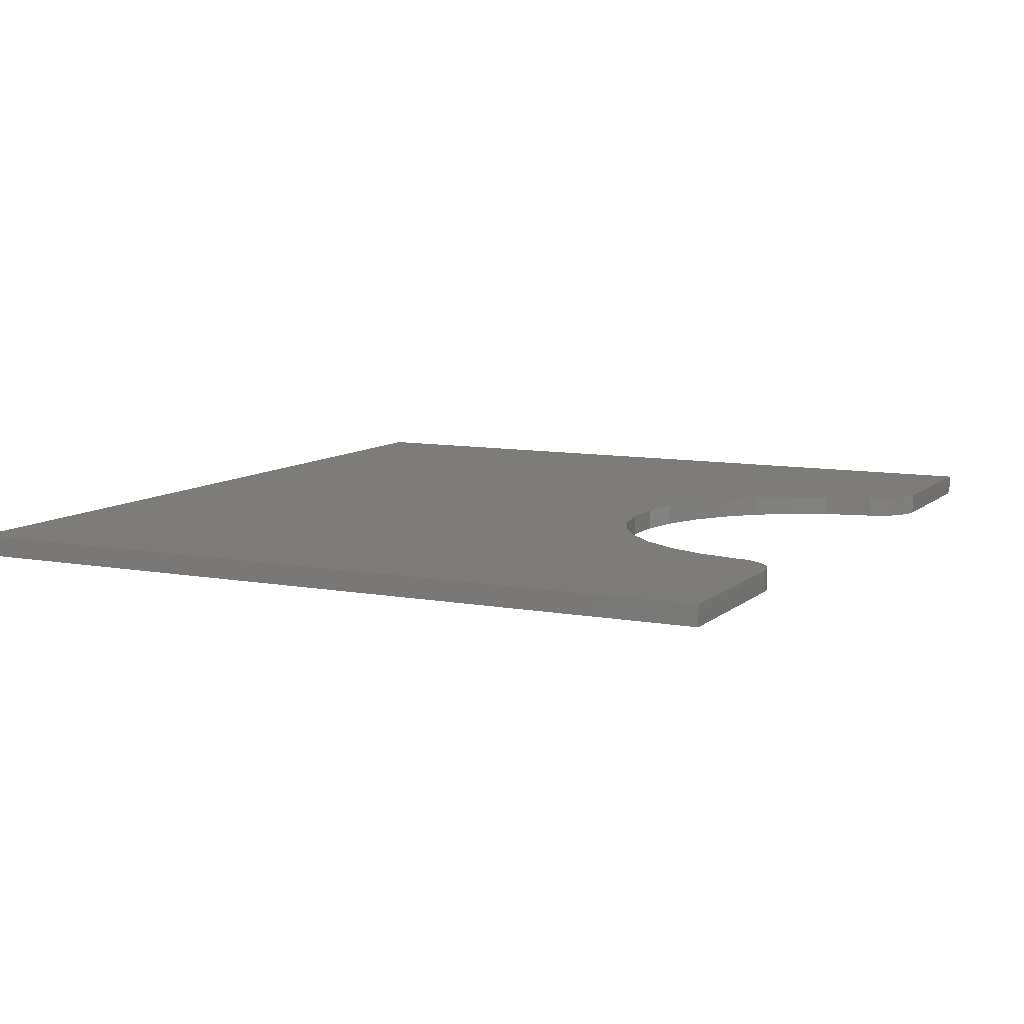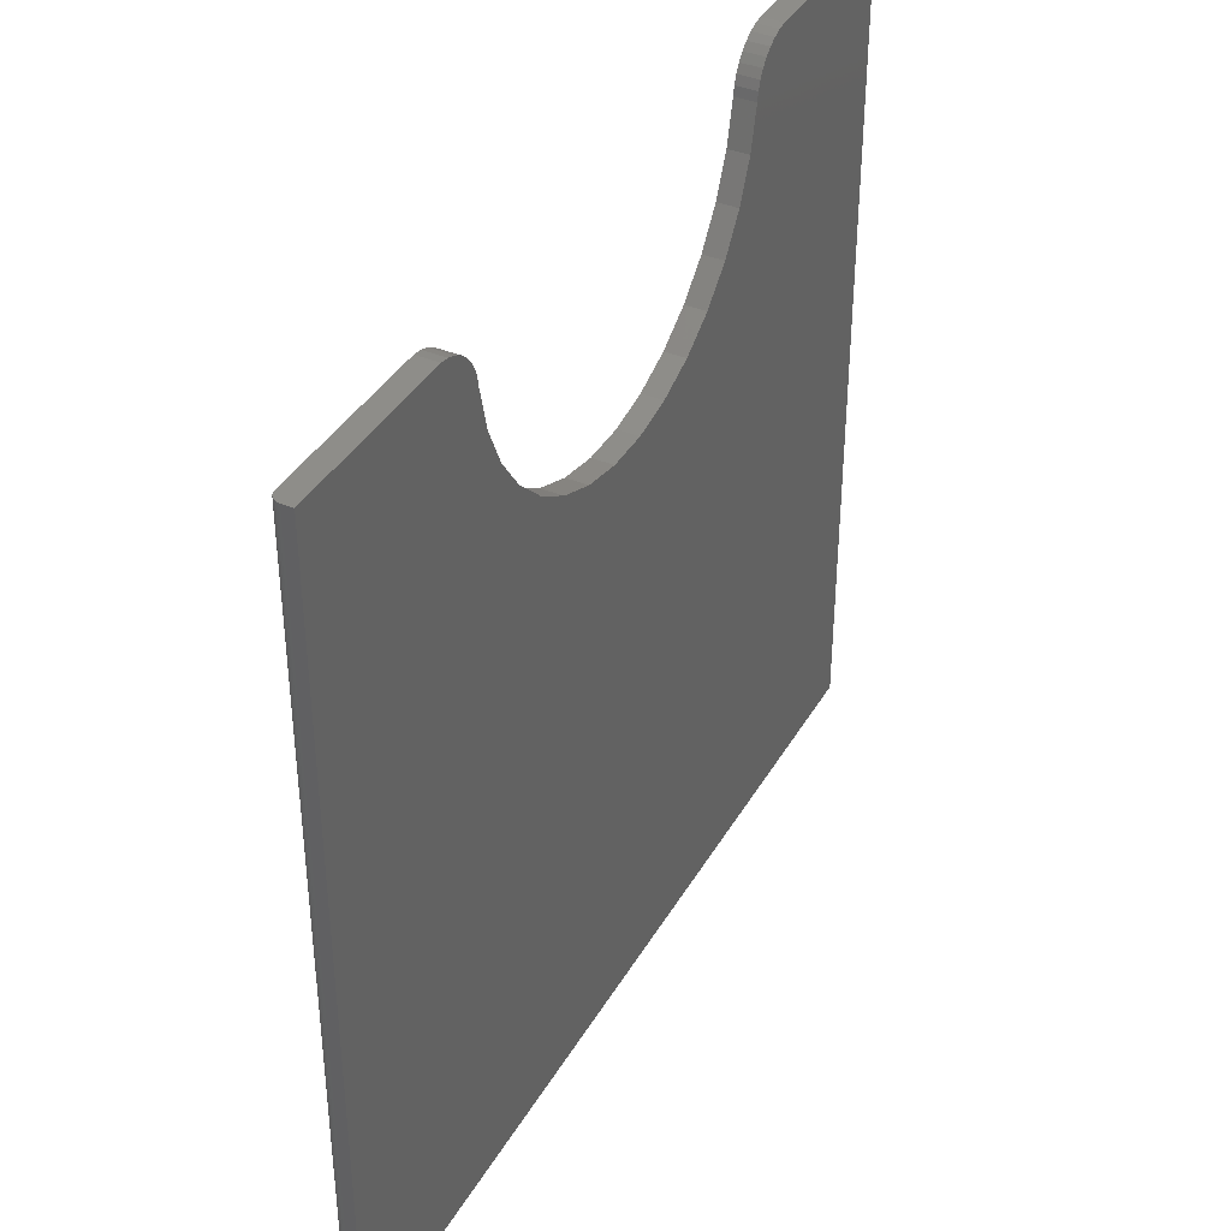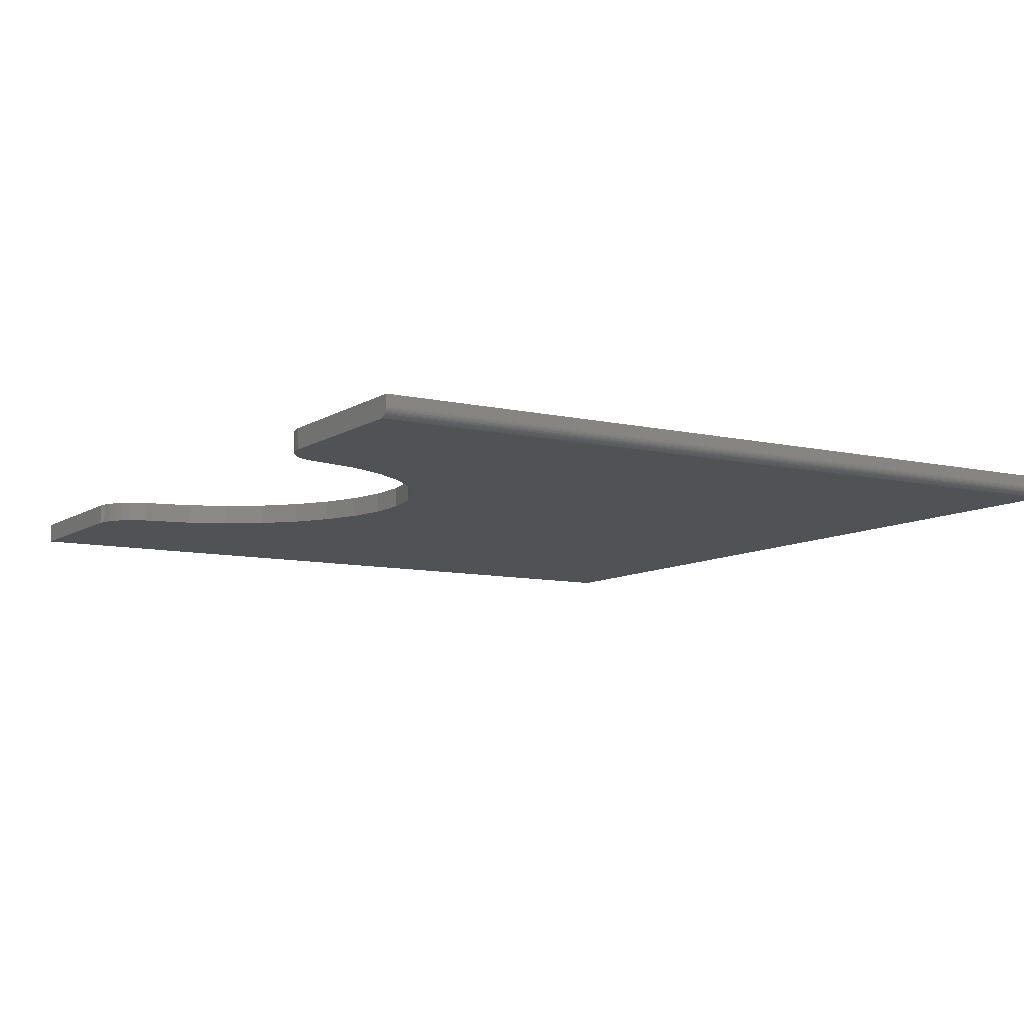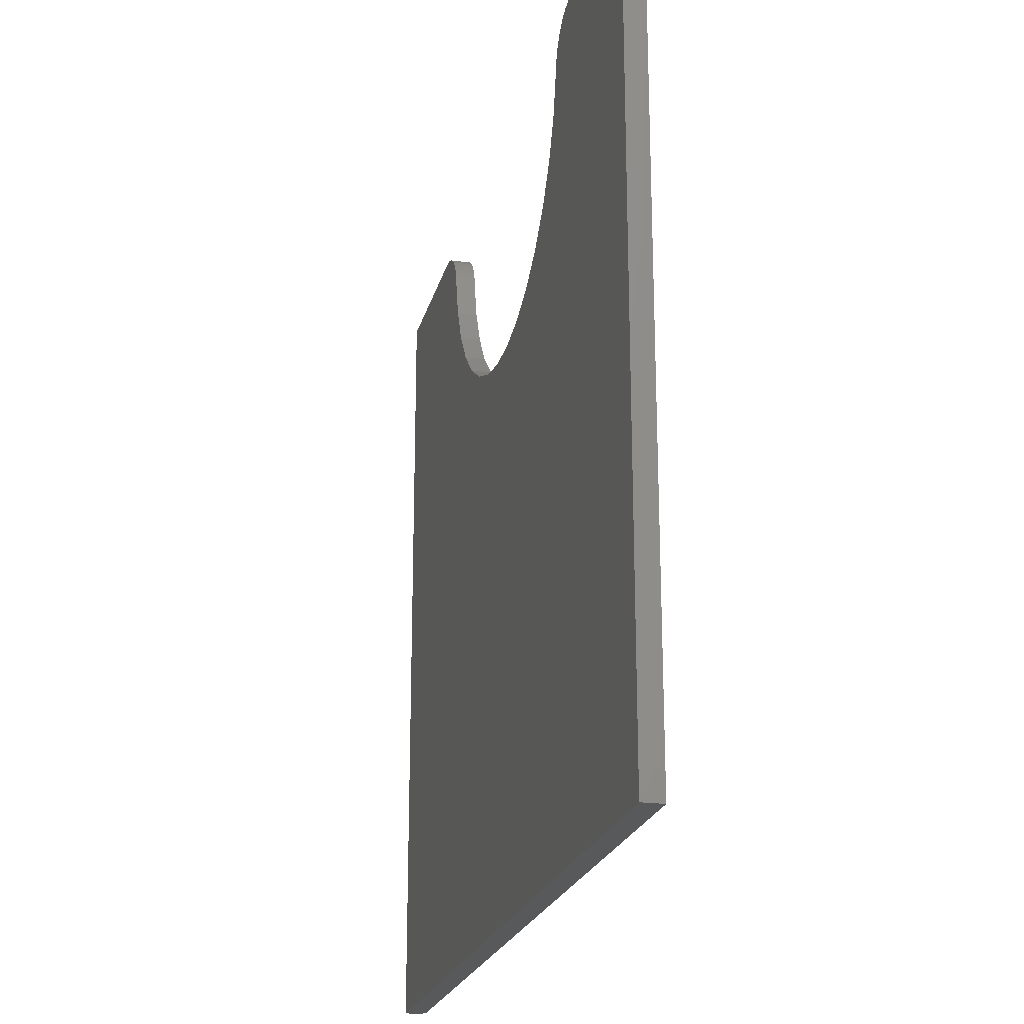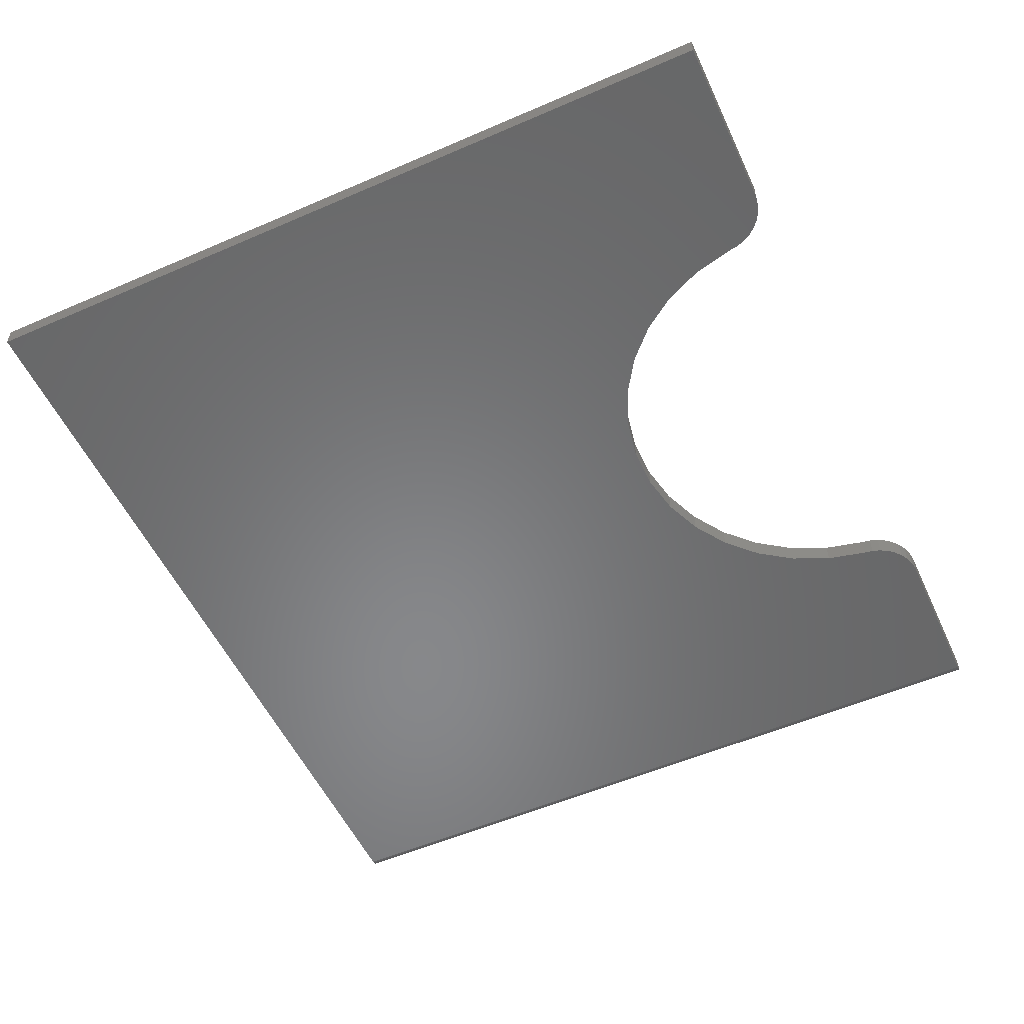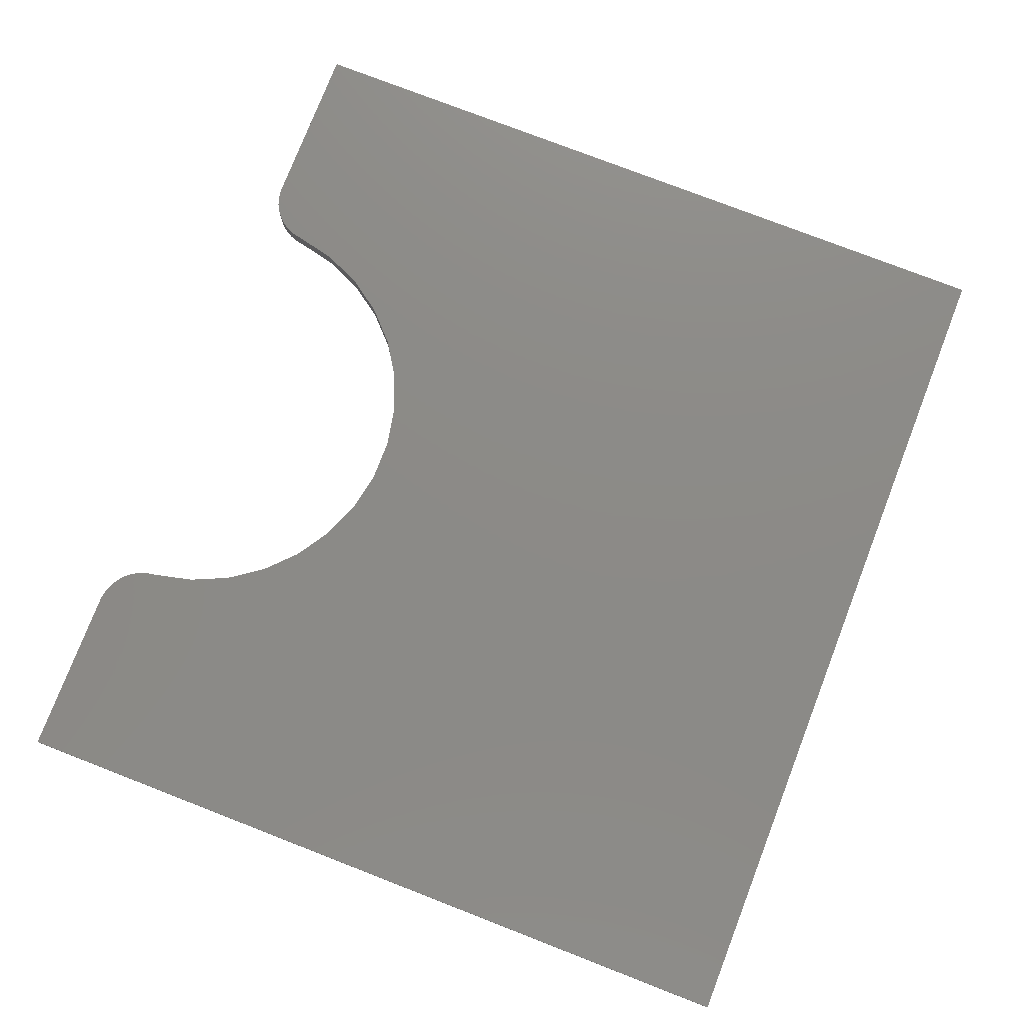
<metadata>
{"format":"stl","ext":"stl","renderer":"f3d","projection":"perspective","resolution":1024,"background":"white","views":[{"elev":9.1,"azim":116.3,"up":"+Z"},{"elev":38.6,"azim":-62.8,"up":"+Y"},{"elev":-9.1,"azim":-121.6,"up":"+Z"},{"elev":-21.8,"azim":76.6,"up":"+Y"},{"elev":-54.4,"azim":114.7,"up":"+Z"},{"elev":77.0,"azim":-68.8,"up":"+Z"}]}
</metadata>
<code>
# stl→obj: 92 verts, 180 faces
v -0.75 0.4656 0.01562
v -0.7497 0.6071 0.01258
v -0.75 -0.6094 0.01562
v -0.75 0.6071 0.01562
v -0.7344 0.6071 0
v -0.7344 -0.6094 0
v -0.7374 0.6071 0.0003002
v -0.7374 -0.6094 0.0003002
v -0.7404 0.6071 0.001189
v -0.7404 -0.6094 0.001189
v -0.7431 0.6071 0.002633
v -0.7431 -0.6094 0.002633
v -0.7454 0.6071 0.004576
v -0.7454 -0.6094 0.004576
v -0.7474 0.6071 0.006944
v -0.7474 -0.6094 0.006944
v -0.7488 0.6071 0.009646
v -0.7488 -0.6094 0.009646
v -0.7497 -0.6094 0.01258
v 0.3116 0.6049 0
v 0.325 0.6071 0
v 0.5938 0.6071 0
v 0.5938 0.4656 0
v 0.5938 -0.6094 0
v 0.2133 0.4154 0
v 0.2396 0.4739 0
v 0.2543 0.5363 0
v 0.2565 0.5498 0
v 0.261 0.5626 0
v 0.2678 0.5744 0
v 0.2765 0.5849 0
v 0.2869 0.5936 0
v 0.2987 0.6003 0
v -0.1102 0.2476 0
v -0.04606 0.2476 0
v 0.01689 0.2598 0
v 0.07636 0.2837 0
v 0.1302 0.3186 0
v 0.1764 0.363 0
v -0.4105 0.5363 0
v -0.3959 0.4739 0
v -0.3696 0.4154 0
v -0.3327 0.363 0
v -0.2864 0.3186 0
v -0.2326 0.2837 0
v -0.1731 0.2598 0
v -0.4813 0.6071 0
v -0.4678 0.6049 0
v -0.455 0.6003 0
v -0.4432 0.5936 0
v -0.4327 0.5849 0
v -0.424 0.5744 0
v -0.4173 0.5626 0
v -0.4127 0.5498 0
v -0.75 0.4656 0.03125
v -0.75 -0.6094 0.03125
v -0.75 0.6071 0.03125
v -0.4813 0.6071 0.03125
v 0.5938 -0.6094 0.03125
v 0.5938 0.6071 0.03125
v 0.325 0.6071 0.03125
v 0.3116 0.6049 0.03125
v -0.4678 0.6049 0.03125
v 0.5938 0.4656 0.03125
v 0.2987 0.6003 0.03125
v 0.2869 0.5936 0.03125
v 0.2765 0.5849 0.03125
v 0.2678 0.5744 0.03125
v 0.261 0.5626 0.03125
v 0.2565 0.5498 0.03125
v 0.2543 0.5363 0.03125
v 0.2396 0.4739 0.03125
v 0.2133 0.4154 0.03125
v 0.1764 0.363 0.03125
v 0.1302 0.3186 0.03125
v 0.07636 0.2837 0.03125
v 0.01689 0.2598 0.03125
v -0.04606 0.2476 0.03125
v -0.1102 0.2476 0.03125
v -0.3696 0.4154 0.03125
v -0.3959 0.4739 0.03125
v -0.4105 0.5363 0.03125
v -0.4127 0.5498 0.03125
v -0.4173 0.5626 0.03125
v -0.424 0.5744 0.03125
v -0.4327 0.5849 0.03125
v -0.4432 0.5936 0.03125
v -0.455 0.6003 0.03125
v -0.1731 0.2598 0.03125
v -0.2326 0.2837 0.03125
v -0.2864 0.3186 0.03125
v -0.3327 0.363 0.03125
f 1 2 3
f 1 4 2
f 5 6 7
f 7 6 8
f 7 8 9
f 9 8 10
f 9 10 11
f 11 10 12
f 11 12 13
f 13 12 14
f 13 14 15
f 15 14 16
f 15 16 17
f 17 16 18
f 17 18 2
f 2 18 19
f 2 19 3
f 20 21 22
f 23 24 25
f 23 25 26
f 23 26 27
f 23 27 28
f 23 28 29
f 23 29 30
f 23 30 31
f 23 31 32
f 23 32 33
f 23 33 20
f 23 20 22
f 24 6 34
f 24 34 35
f 24 35 36
f 24 36 37
f 24 37 38
f 24 38 39
f 24 39 25
f 6 40 41
f 6 41 42
f 6 42 43
f 6 43 44
f 6 44 45
f 6 45 46
f 6 46 34
f 5 47 48
f 5 48 49
f 5 49 50
f 5 50 51
f 5 51 52
f 5 52 53
f 5 53 54
f 5 54 40
f 5 40 6
f 55 1 56
f 56 1 3
f 57 4 55
f 55 4 1
f 4 15 2
f 15 17 2
f 11 13 15
f 5 58 47
f 57 58 5
f 57 5 7
f 57 7 9
f 57 9 11
f 57 11 15
f 57 15 4
f 3 19 18
f 6 10 8
f 59 56 10
f 59 10 6
f 59 6 24
f 56 3 18
f 56 18 16
f 56 16 14
f 56 14 12
f 56 12 10
f 60 61 62
f 57 63 58
f 64 60 62
f 64 62 65
f 64 65 66
f 64 66 67
f 64 67 68
f 64 68 69
f 64 69 70
f 64 70 71
f 64 71 72
f 64 72 73
f 64 73 59
f 59 73 74
f 59 74 75
f 59 75 76
f 59 76 77
f 59 77 78
f 59 78 79
f 59 79 56
f 55 56 80
f 55 80 81
f 55 81 82
f 55 82 83
f 55 83 84
f 55 84 85
f 55 85 86
f 55 86 87
f 55 87 88
f 55 88 63
f 55 63 57
f 56 79 89
f 56 89 90
f 56 90 91
f 56 91 92
f 56 92 80
f 47 58 48
f 48 58 63
f 48 63 49
f 49 63 88
f 49 88 50
f 50 88 87
f 50 87 51
f 51 87 86
f 51 86 52
f 52 86 85
f 52 85 53
f 53 85 84
f 53 84 54
f 54 84 83
f 54 83 40
f 40 83 82
f 35 77 36
f 36 77 76
f 36 76 37
f 37 76 75
f 37 75 38
f 38 75 74
f 38 74 39
f 39 74 73
f 39 73 25
f 25 73 72
f 25 72 26
f 26 72 71
f 26 71 27
f 77 35 78
f 78 35 34
f 78 34 79
f 79 34 46
f 79 46 89
f 89 46 45
f 89 45 90
f 90 45 44
f 90 44 91
f 91 44 43
f 91 43 92
f 92 43 42
f 92 42 80
f 80 42 41
f 80 41 81
f 81 41 40
f 81 40 82
f 27 71 28
f 28 71 70
f 28 70 29
f 29 70 69
f 29 69 30
f 30 69 68
f 30 68 31
f 31 68 67
f 31 67 32
f 32 67 66
f 32 66 33
f 33 66 65
f 33 65 20
f 20 65 62
f 20 62 21
f 21 62 61
f 60 22 61
f 61 22 21
f 64 23 60
f 60 23 22
f 59 24 64
f 64 24 23

</code>
